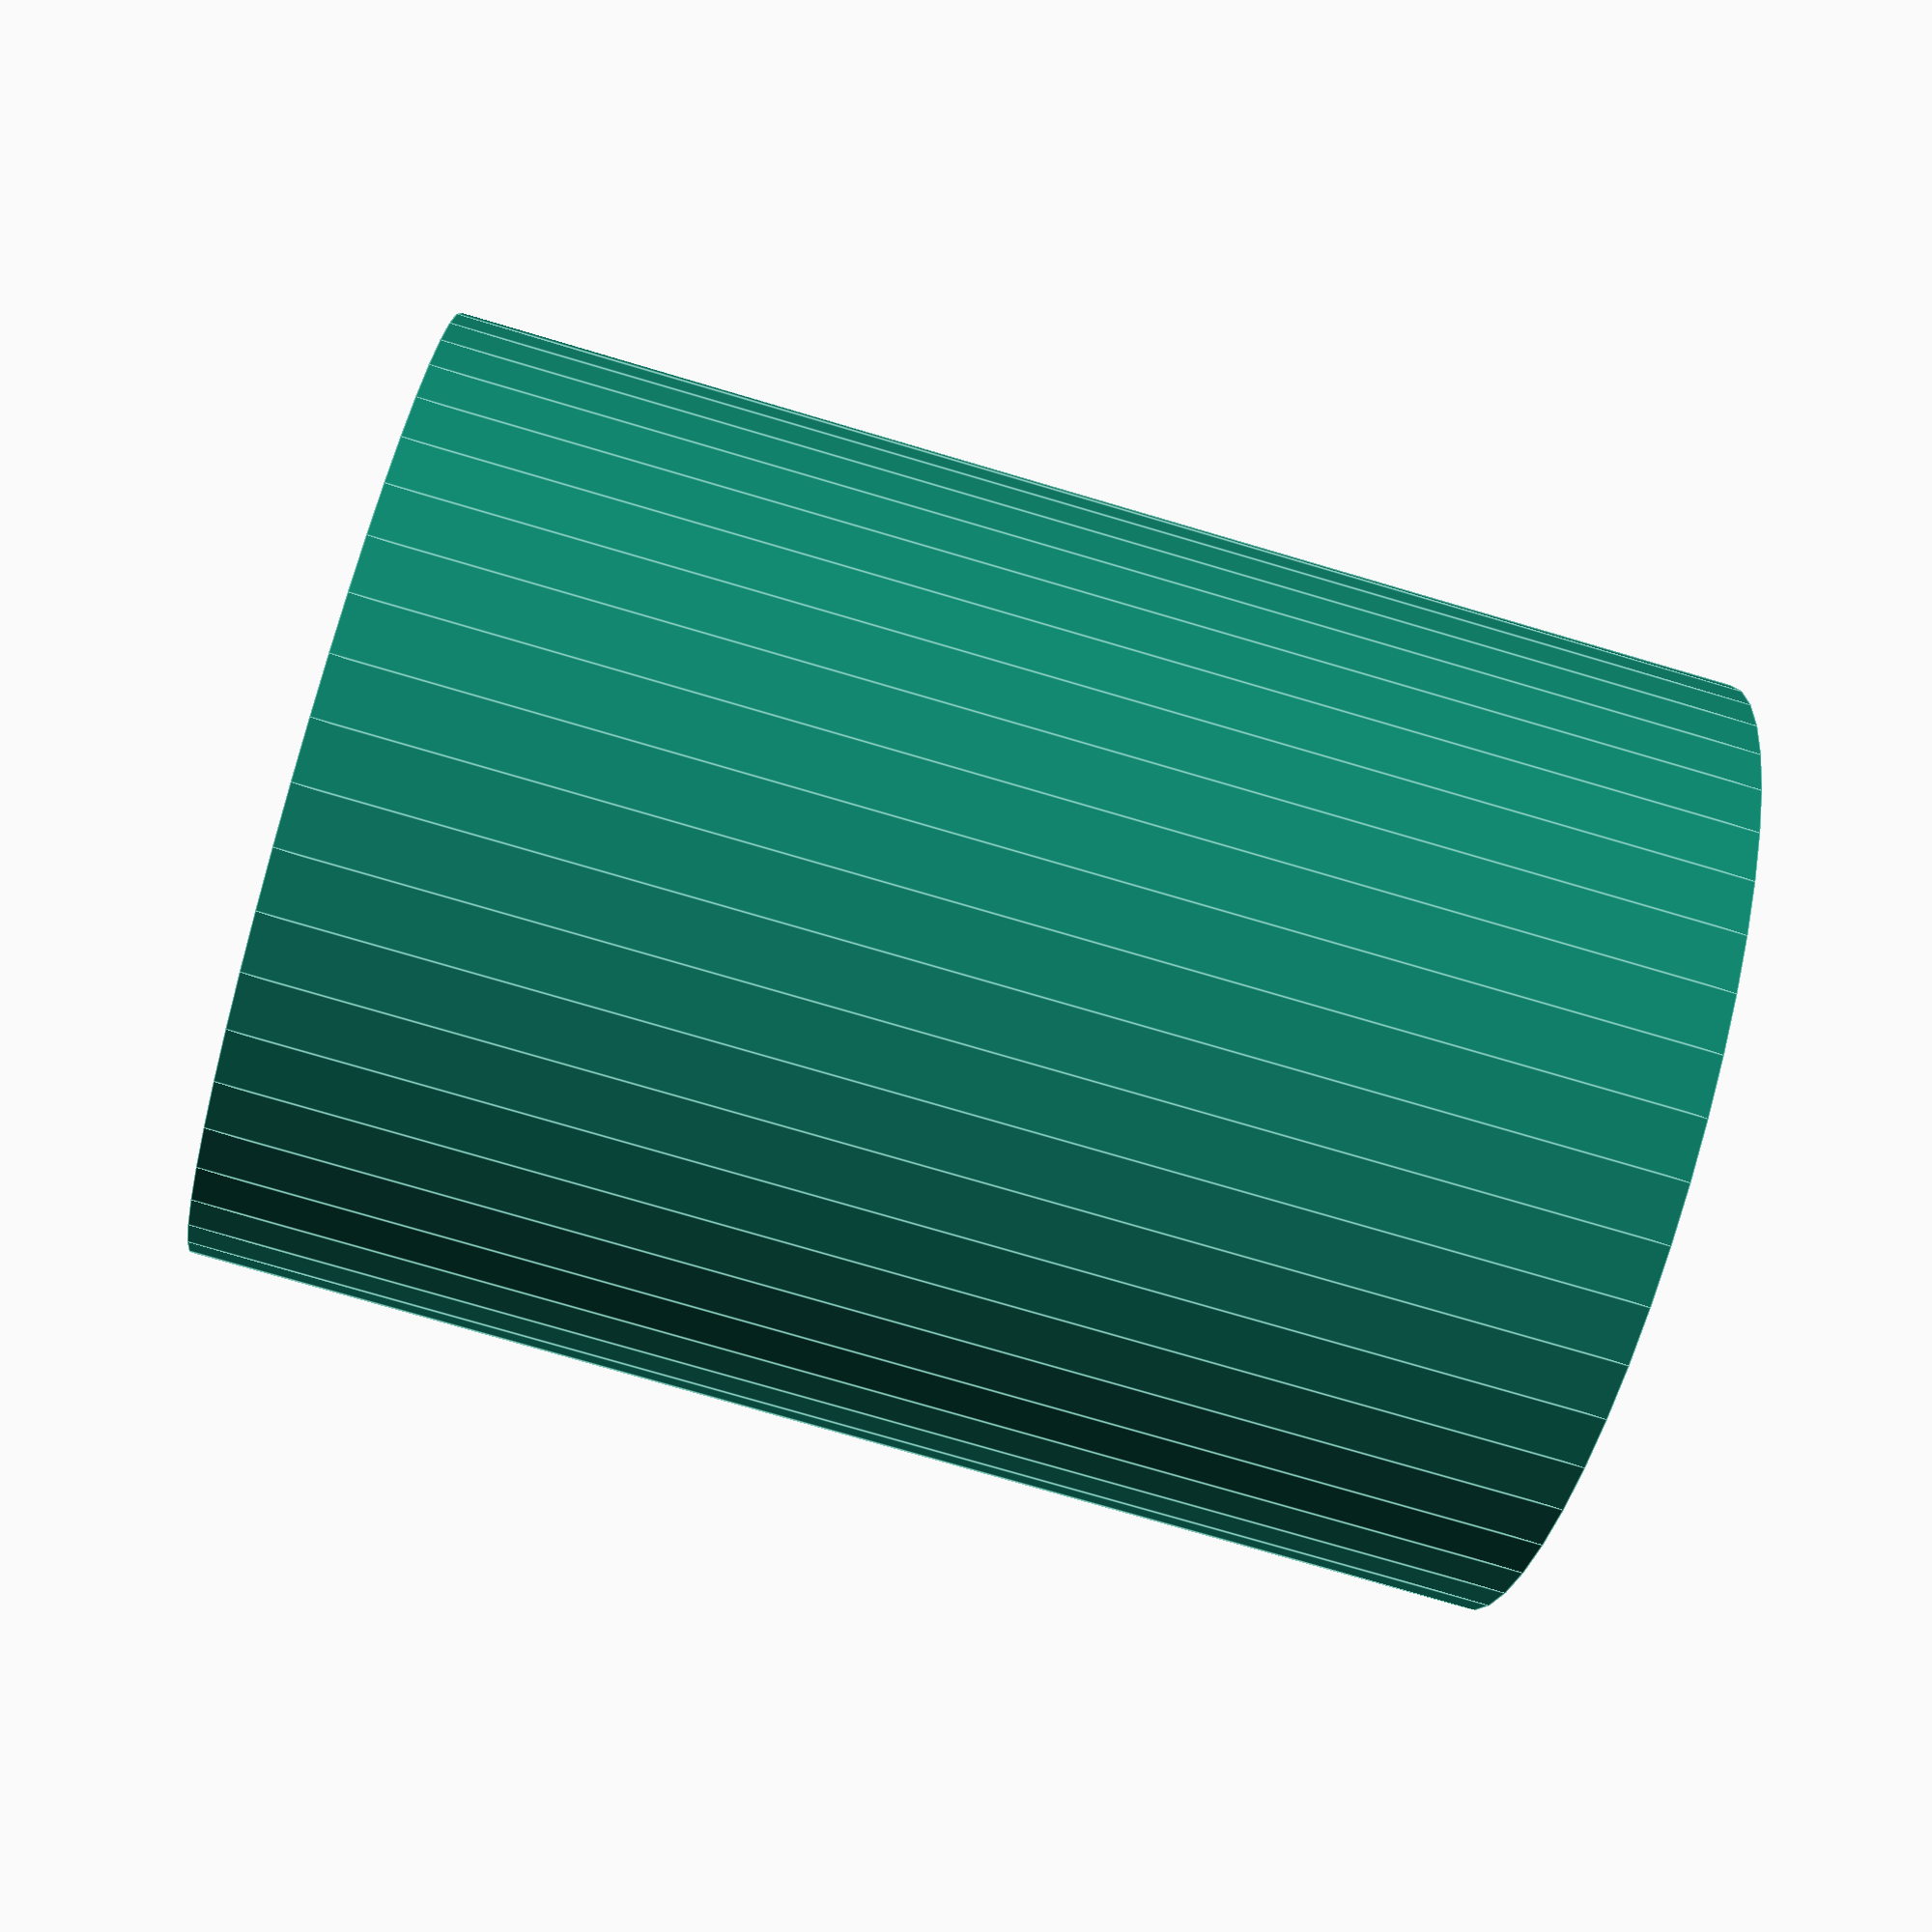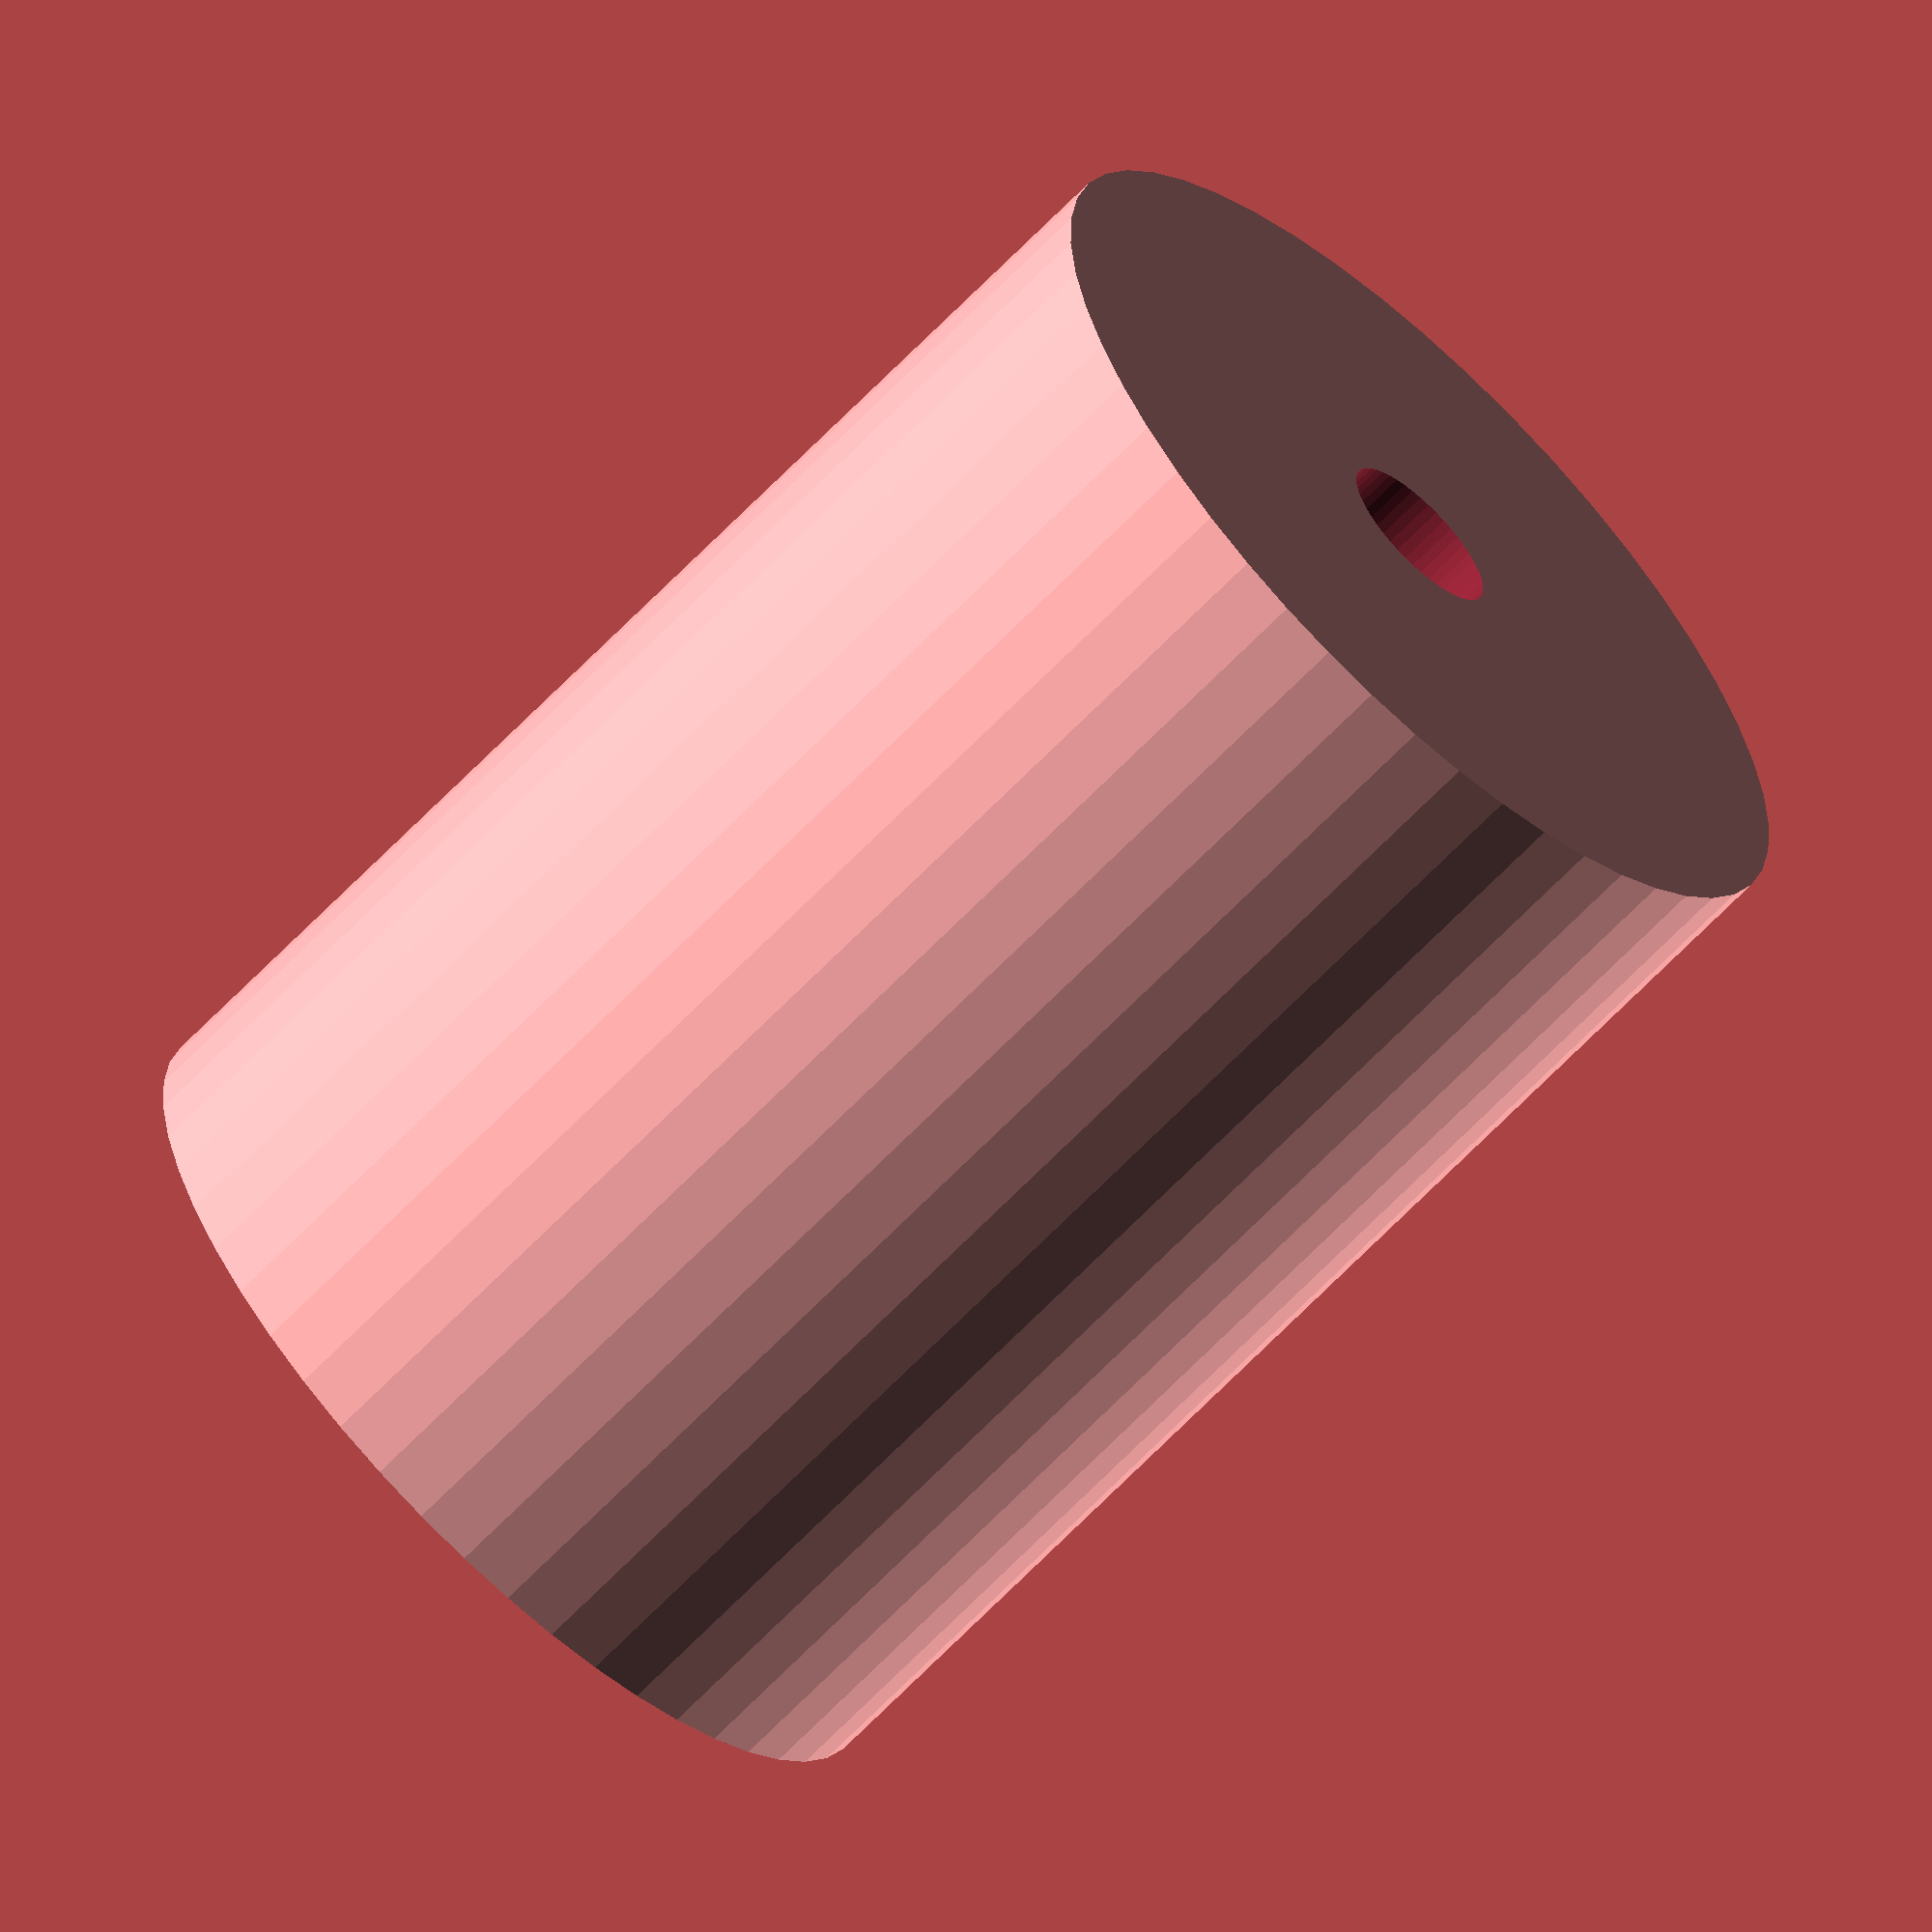
<openscad>
$fn = 50;


difference() {
	union() {
		translate(v = [0, 0, -30.0000000000]) {
			cylinder(h = 60, r = 22.0000000000);
		}
	}
	union() {
		translate(v = [0, 0, -100.0000000000]) {
			cylinder(h = 200, r = 4);
		}
	}
}
</openscad>
<views>
elev=76.4 azim=272.3 roll=73.6 proj=p view=edges
elev=65.0 azim=313.9 roll=316.4 proj=o view=solid
</views>
